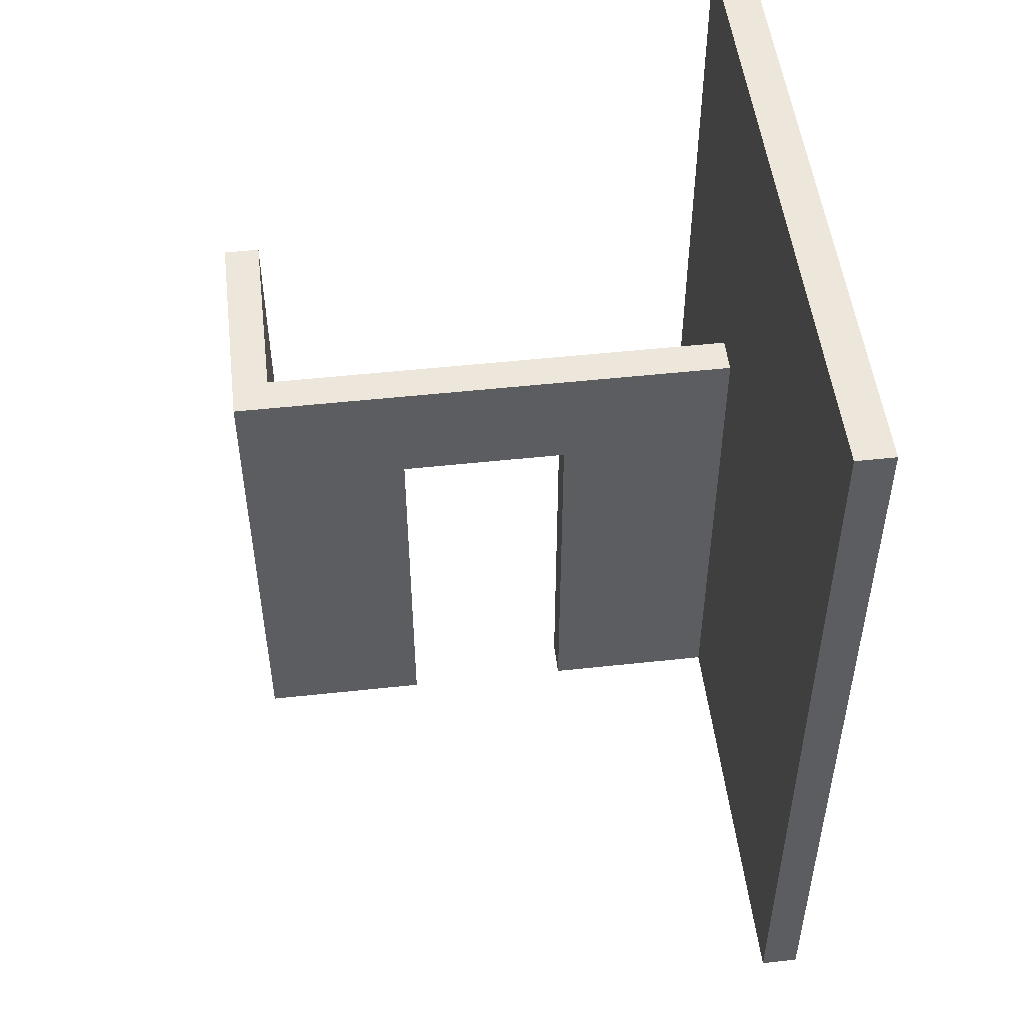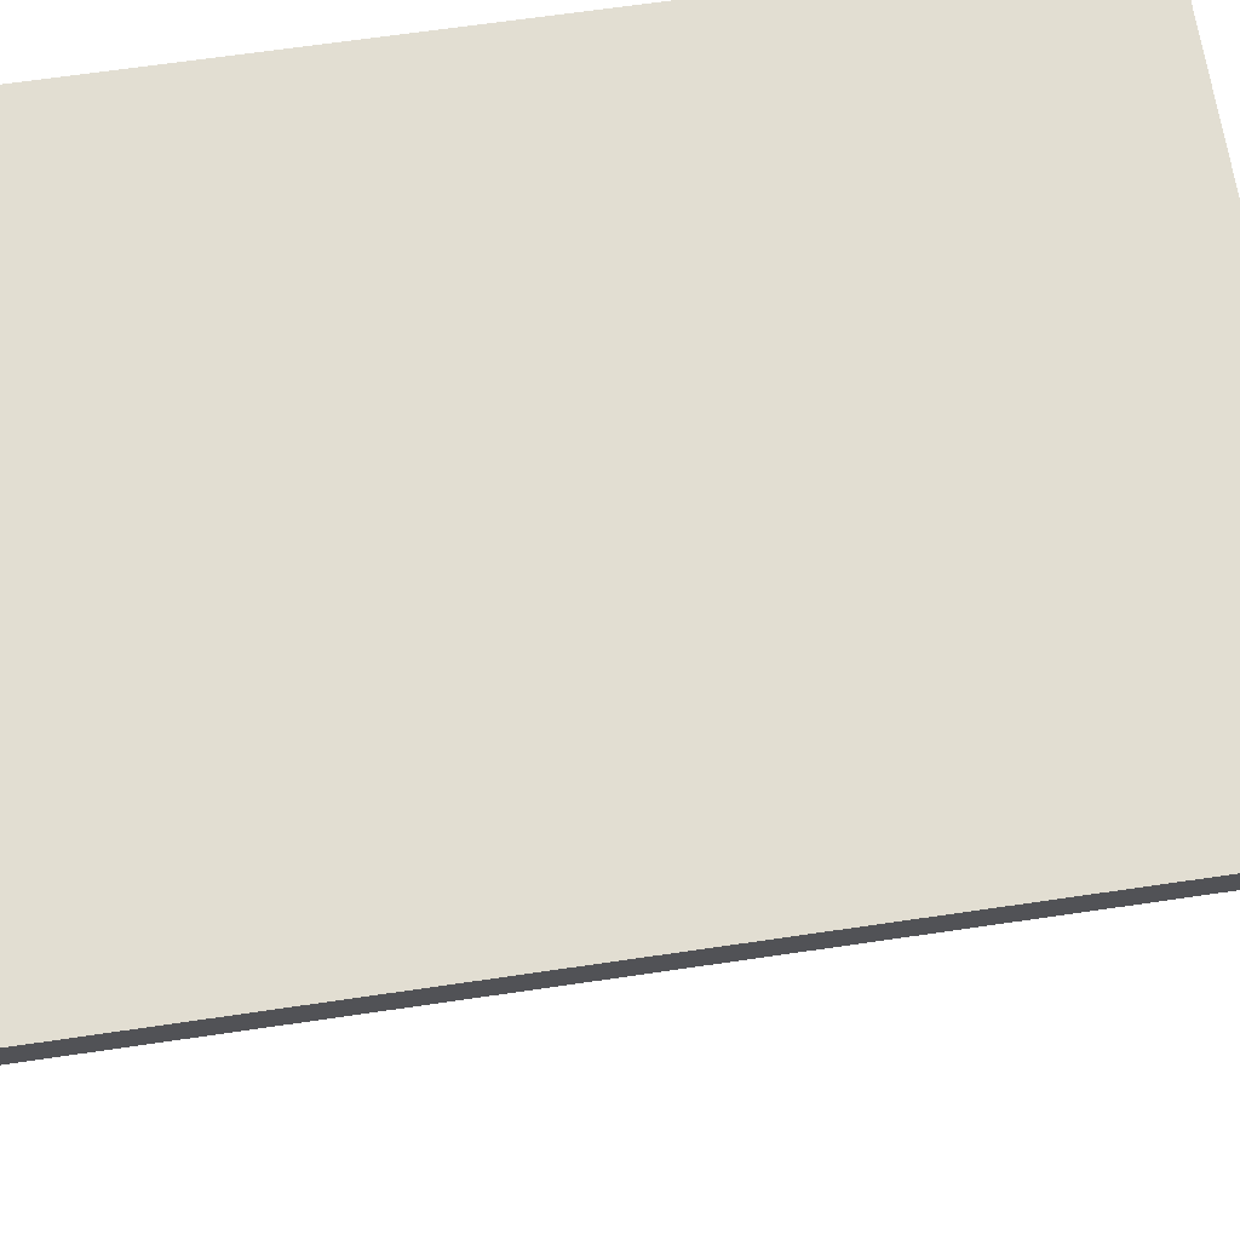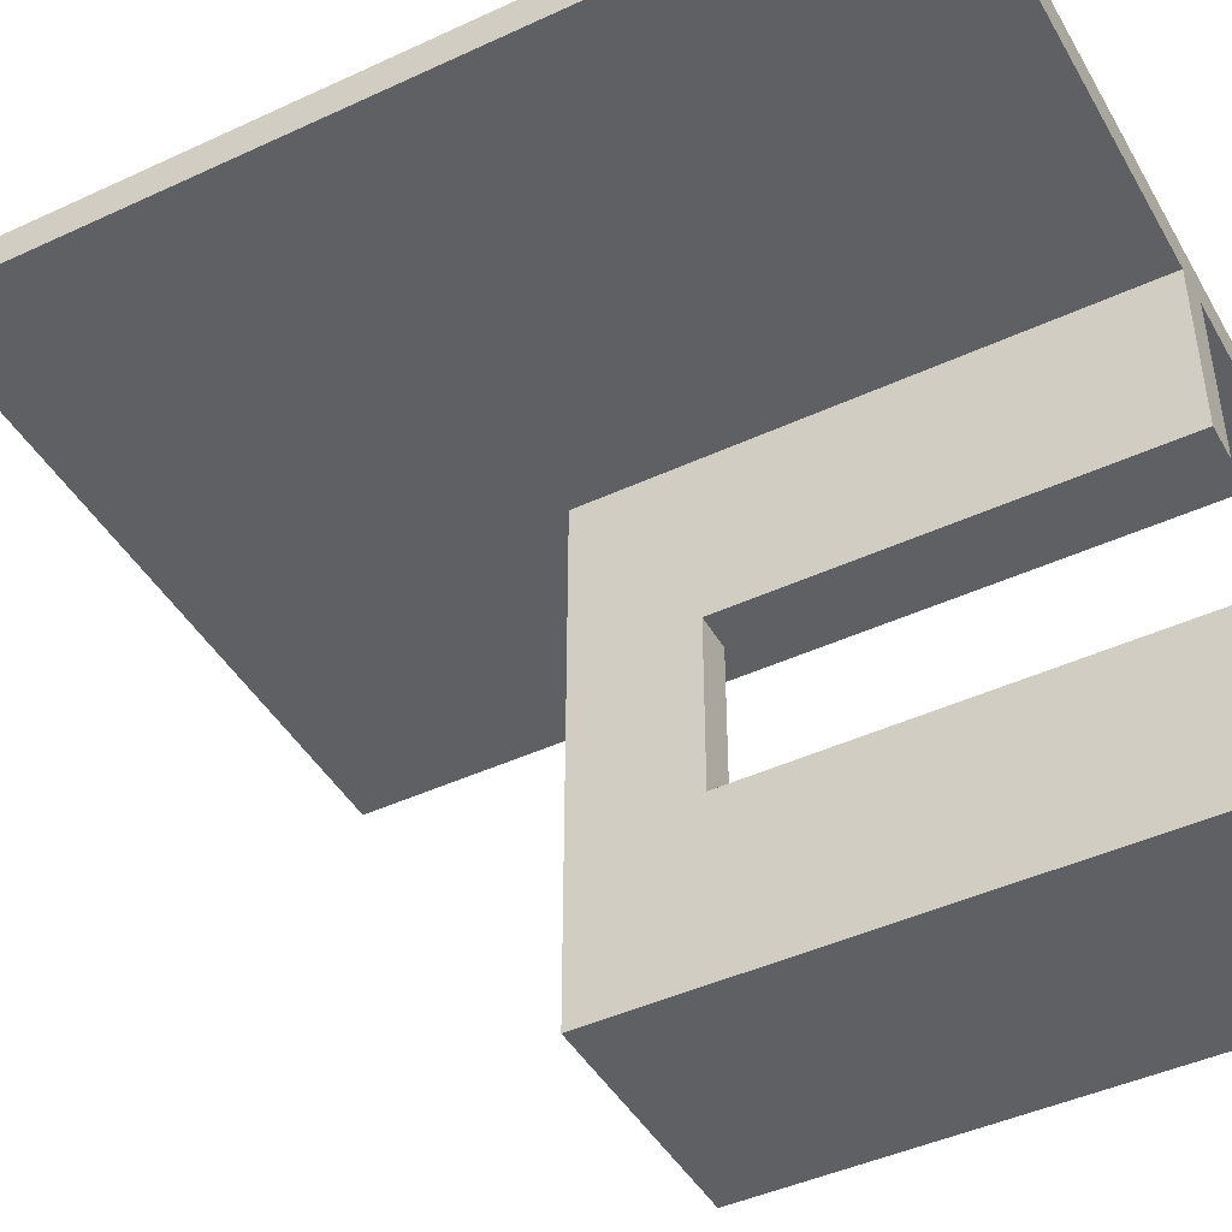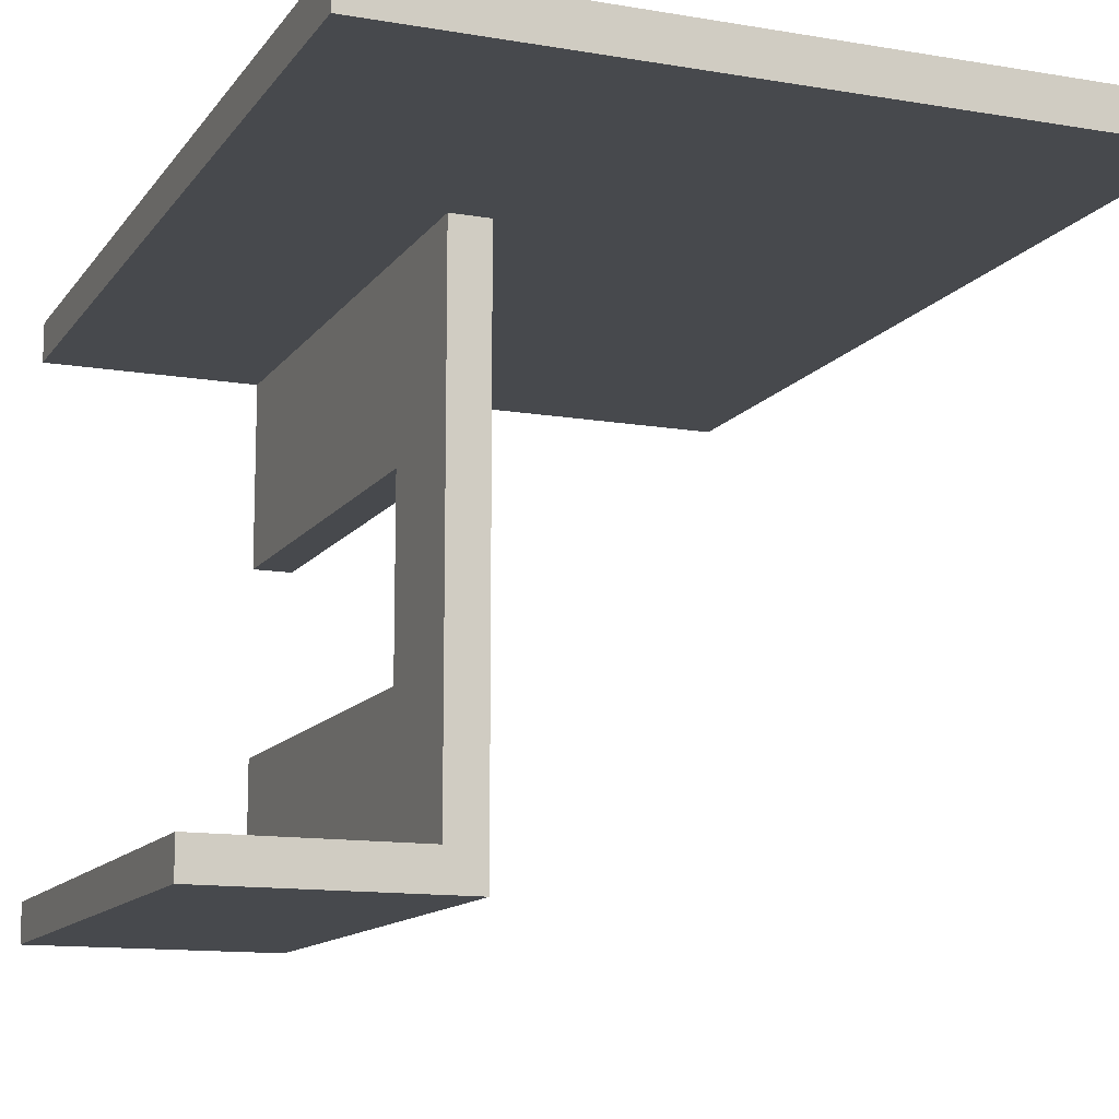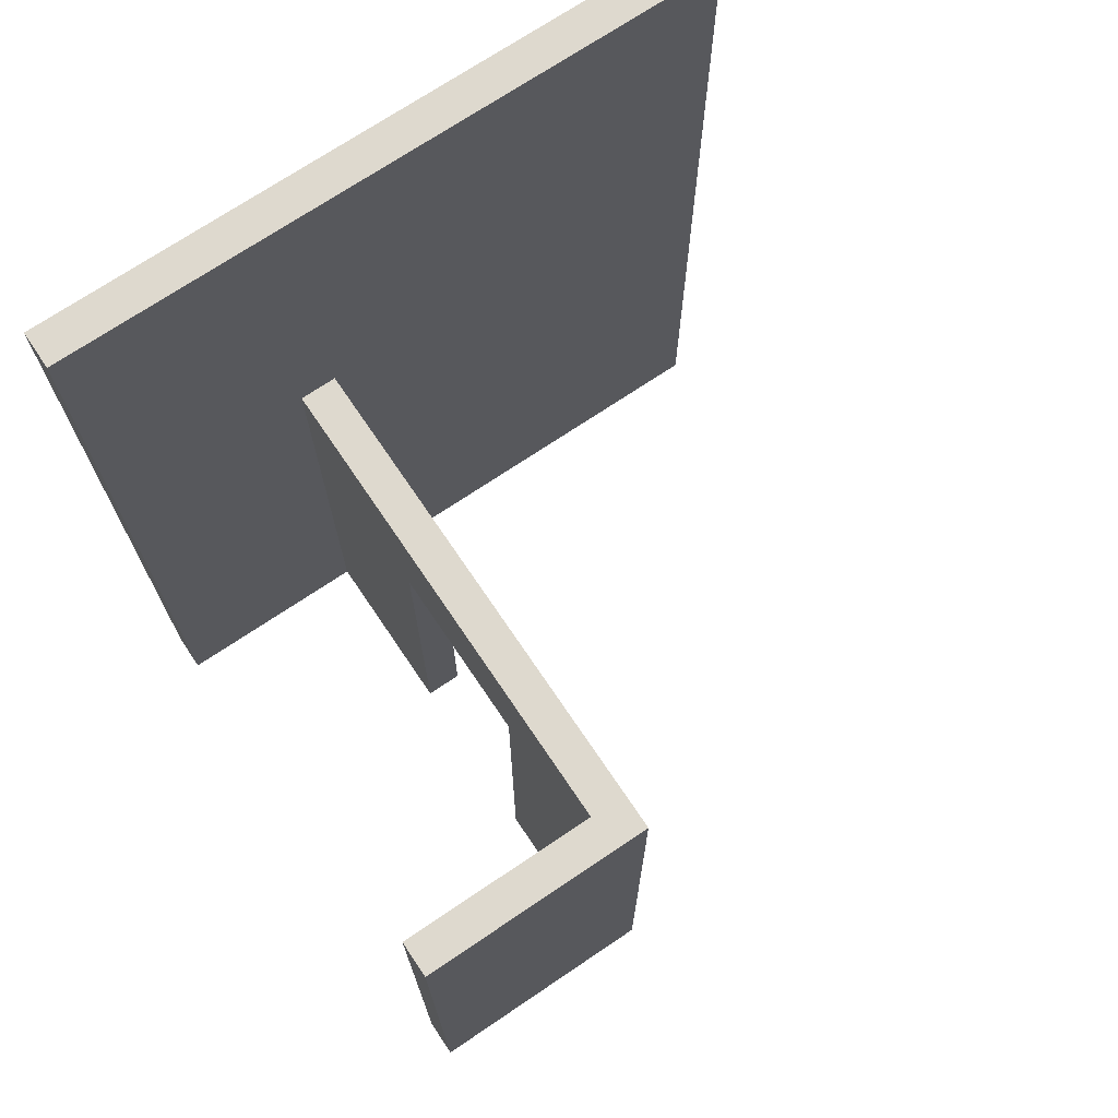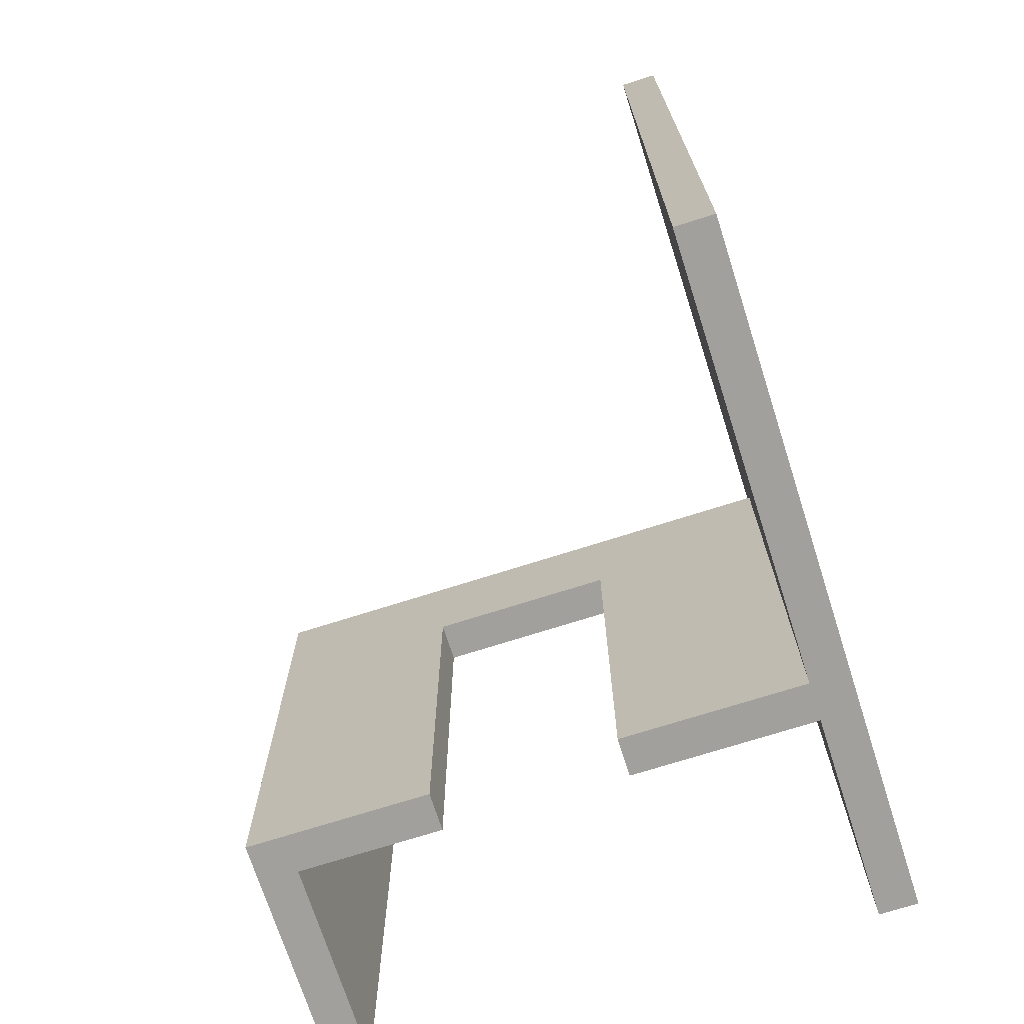
<metadata>
{"format":"obj","ext":"obj","renderer":"f3d","projection":"perspective","resolution":1024,"background":"white","views":[{"elev":50.7,"azim":83.2,"up":"+Z"},{"elev":68.0,"azim":81.7,"up":"+Y"},{"elev":-44.7,"azim":118.3,"up":"+Y"},{"elev":-12.4,"azim":-21.8,"up":"+Y"},{"elev":71.5,"azim":-34.0,"up":"+Z"},{"elev":-71.6,"azim":107.7,"up":"+Z"}]}
</metadata>
<code>
g object_1
v 40.75 110.9 0
v 40.75 110.9 9
v 40.75 102.6 0
v 40.75 102.6 9
v 40.75 109.4 0
v 40.75 107.9 0
v 40.75 102.6 4.5
v 40.75 106.7 9
v 40.75 110.9 4.5
v 40.75 107.9 3.5
v 40.75 107.9 7
v 40.75 104.9 7
v 40.75 104.9 3.5
v 40.75 104.9 0
v 40.75 106.4 7
v 40.75 102.6 0
v 40.75 102.6 9
v 37.3 102.6 0
v 37.3 102.6 9
v 40.75 102.6 4.5
v 39.03 102.6 0
v 37.3 102.6 4.5
v 37.3 102.6 0
v 37.3 102.6 9
v 37.3 101.9 0
v 37.3 101.9 9
v 37.3 102.6 4.5
v 37.3 101.9 4.5
v 37.3 101.9 0
v 37.3 101.9 9
v 41.39 101.9 0
v 41.39 101.9 9
v 37.3 101.9 4.5
v 39.35 101.9 0
v 41.39 101.9 4.5
v 41.39 101.9 0
v 41.39 101.9 9
v 41.39 110.9 0
v 41.39 110.9 9
v 41.39 101.9 4.5
v 41.39 104.9 0
v 41.39 110.9 4.5
v 41.39 106.4 9
v 41.39 104.9 3.5
v 41.39 104.9 7
v 41.39 107.9 7
v 41.39 107.9 3.5
v 41.39 107.9 0
v 41.39 106.4 7
v 41.39 109.4 0
v 41.39 110.9 0
v 41.39 110.9 9
v 40.75 110.9 0
v 40.75 110.9 9
v 40.75 110.9 4.5
v 41.39 110.9 4.5
v 40.75 102.6 0
v 39.03 102.6 0
v 37.3 102.6 0
v 37.3 101.9 0
v 39.35 101.9 0
v 41.39 101.9 0
v 41.39 104.9 0
v 40.75 104.9 0
v 40.75 110.9 9
v 40.75 106.7 9
v 40.75 102.6 9
v 37.3 102.6 9
v 37.3 101.9 9
v 41.39 101.9 9
v 41.39 106.4 9
v 41.39 110.9 9
v 40.75 104.9 0
v 40.75 104.9 7
v 41.39 104.9 0
v 41.39 104.9 7
v 41.39 104.9 3.5
v 40.75 104.9 3.5
v 41.39 107.9 0
v 41.39 107.9 7
v 40.75 107.9 0
v 40.75 107.9 7
v 41.39 107.9 3.5
v 40.75 107.9 3.5
v 40.75 104.9 7
v 40.75 107.9 7
v 41.39 104.9 7
v 41.39 107.9 7
v 40.75 106.4 7
v 41.39 106.4 7
v 40.75 110.9 0
v 40.75 109.4 0
v 40.75 107.9 0
v 41.39 110.9 0
v 41.39 107.9 0
v 41.39 109.4 0
f 9 1 5
f 10 5 6
f 11 2 9
f 9 10 11
f 10 9 5
f 8 2 11
f 3 13 14
f 13 3 7
f 12 13 7
f 12 8 15
f 11 15 8
f 8 12 4
f 7 4 12
f 21 20 16
f 17 20 22 19
f 22 21 18
f 21 22 20
f 27 23 25 28
f 24 27 28 26
f 34 33 29
f 30 33 35 32
f 35 34 31
f 34 35 33
f 44 36 41
f 40 36 44
f 45 37 40
f 43 37 45
f 44 45 40
f 49 43 45
f 50 47 48
f 42 47 50
f 38 42 50
f 39 43 46
f 46 43 49
f 46 42 39
f 42 46 47
f 56 51 53 55
f 52 56 55 54
f 57 64 63
f 61 57 62
f 63 62 57
f 60 59 58
f 58 61 60
f 57 61 58
f 66 67 71
f 69 70 67
f 71 67 70
f 66 71 72
f 72 65 66
f 68 69 67
f 78 77 75 73
f 74 76 77 78
f 83 84 81 79
f 80 82 84 83
f 89 90 87 85
f 86 88 90 89
f 96 95 93
f 94 96 92
f 93 92 96
f 91 94 92
g object_2
v 37.3 110.9 0
v 37.3 110.9 14.81
v 48.65 110.9 0
v 48.65 110.9 14.81
v 42.98 110.9 0
v 48.65 110.9 7.406
v 37.3 110.9 7.406
v 42.98 110.9 14.81
v 48.65 110.9 0
v 48.65 110.9 14.81
v 48.65 111.6 0
v 48.65 111.6 14.81
v 48.65 110.9 7.406
v 48.65 111.6 7.406
v 48.65 111.6 0
v 48.65 111.6 14.81
v 37.3 111.6 0
v 37.3 111.6 14.81
v 48.65 111.6 7.406
v 42.98 111.6 0
v 37.3 111.6 7.406
v 42.98 111.6 14.81
v 37.3 111.6 0
v 37.3 111.6 14.81
v 37.3 110.9 0
v 37.3 110.9 14.81
v 37.3 110.9 7.406
v 37.3 111.6 7.406
v 48.65 111.6 0
v 48.65 110.9 0
v 37.3 111.6 0
v 37.3 110.9 0
v 42.98 110.9 0
v 42.98 111.6 0
v 37.3 111.6 14.81
v 37.3 110.9 14.81
v 48.65 110.9 14.81
v 42.98 110.9 14.81
v 48.65 111.6 14.81
v 42.98 111.6 14.81
f 103 97 101
f 103 104 98
f 104 103 101
f 101 102 104
f 102 100 104
f 99 102 101
f 109 105 107 110
f 106 109 110 108
f 117 118 115
f 115 118 112
f 116 115 111
f 117 116 113
f 117 114 118
f 116 117 115
f 124 119 121 123
f 120 124 123 122
f 129 130 125 126
f 130 129 128 127
f 131 132 134 136
f 133 135 136 134

</code>
